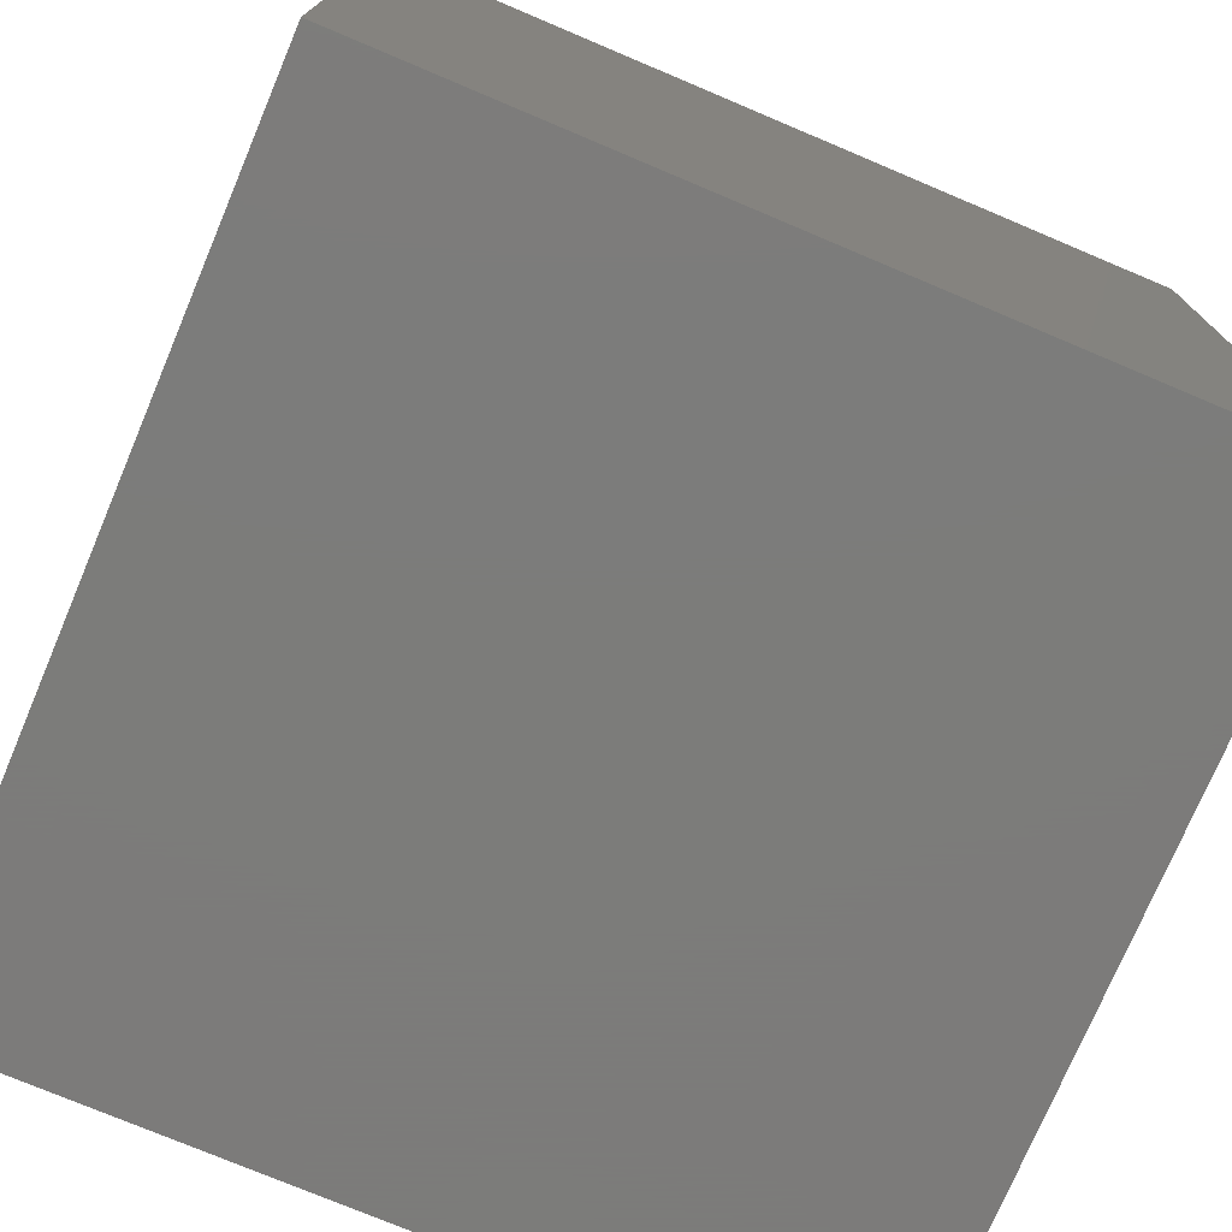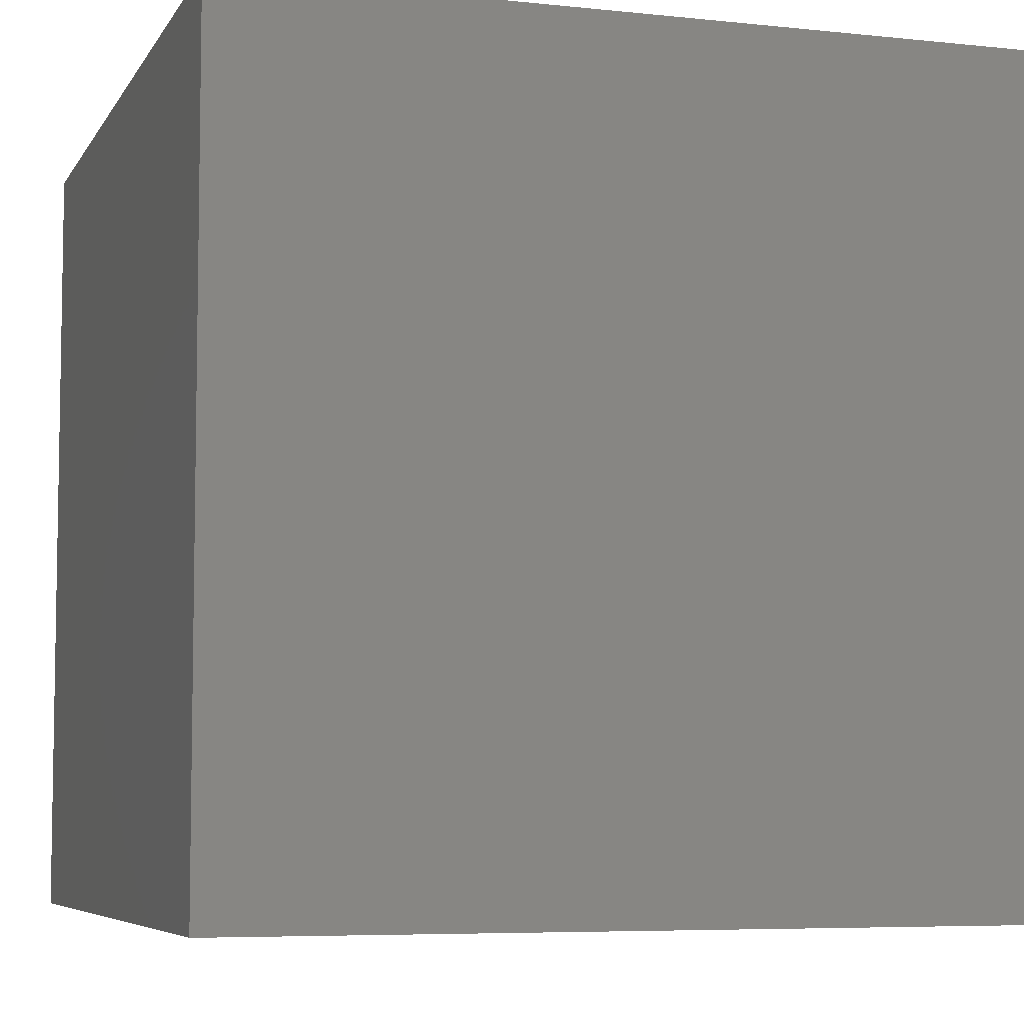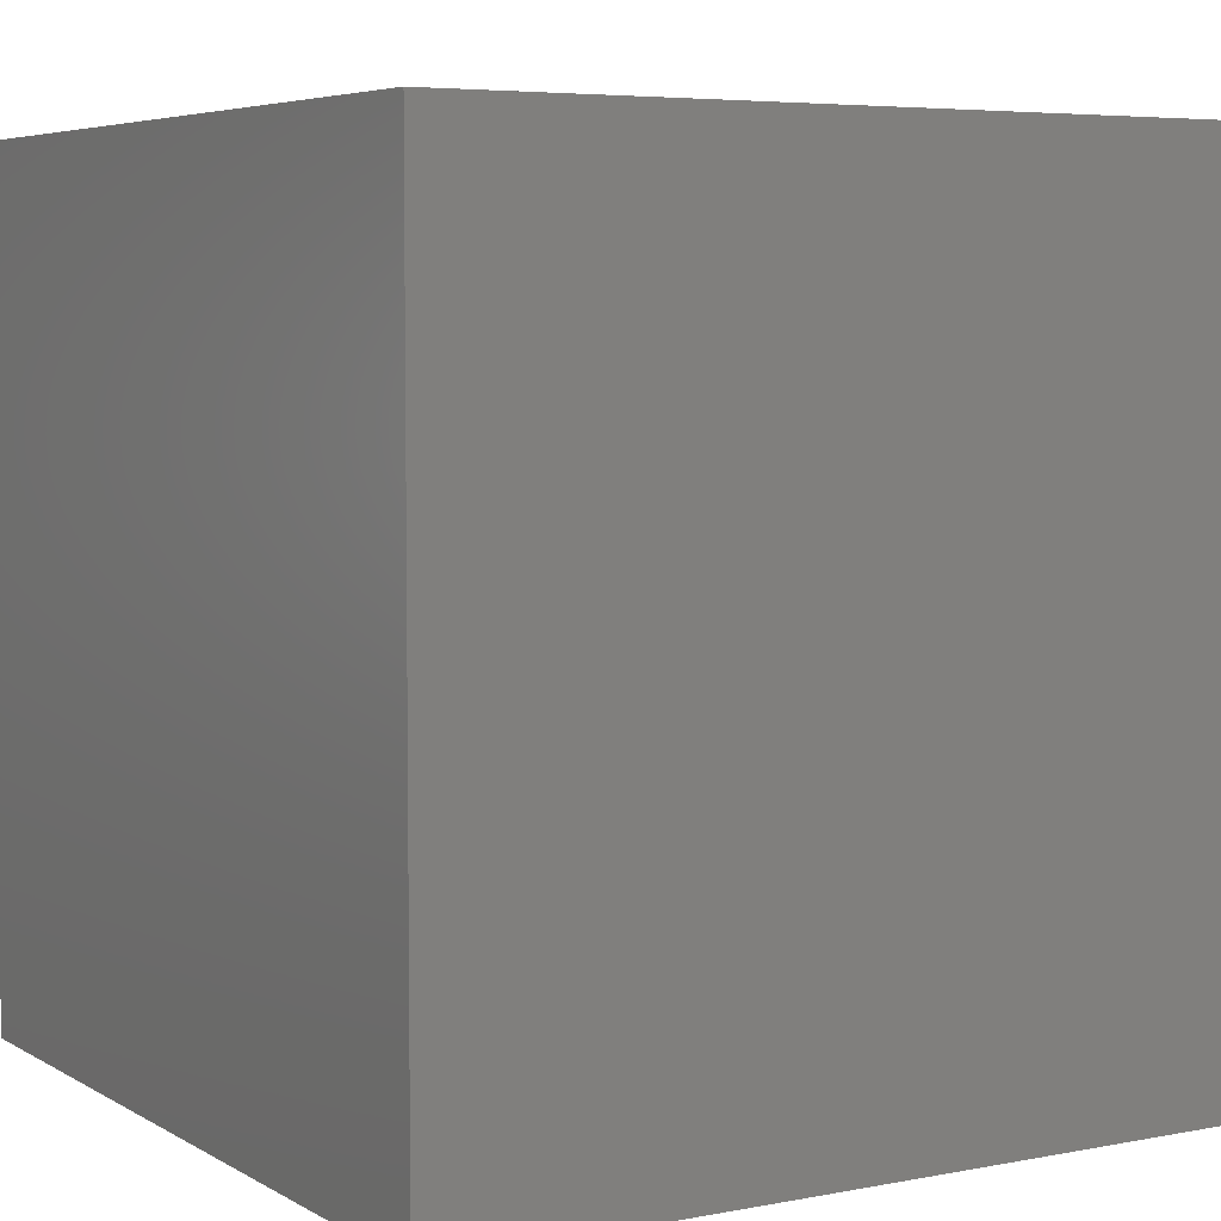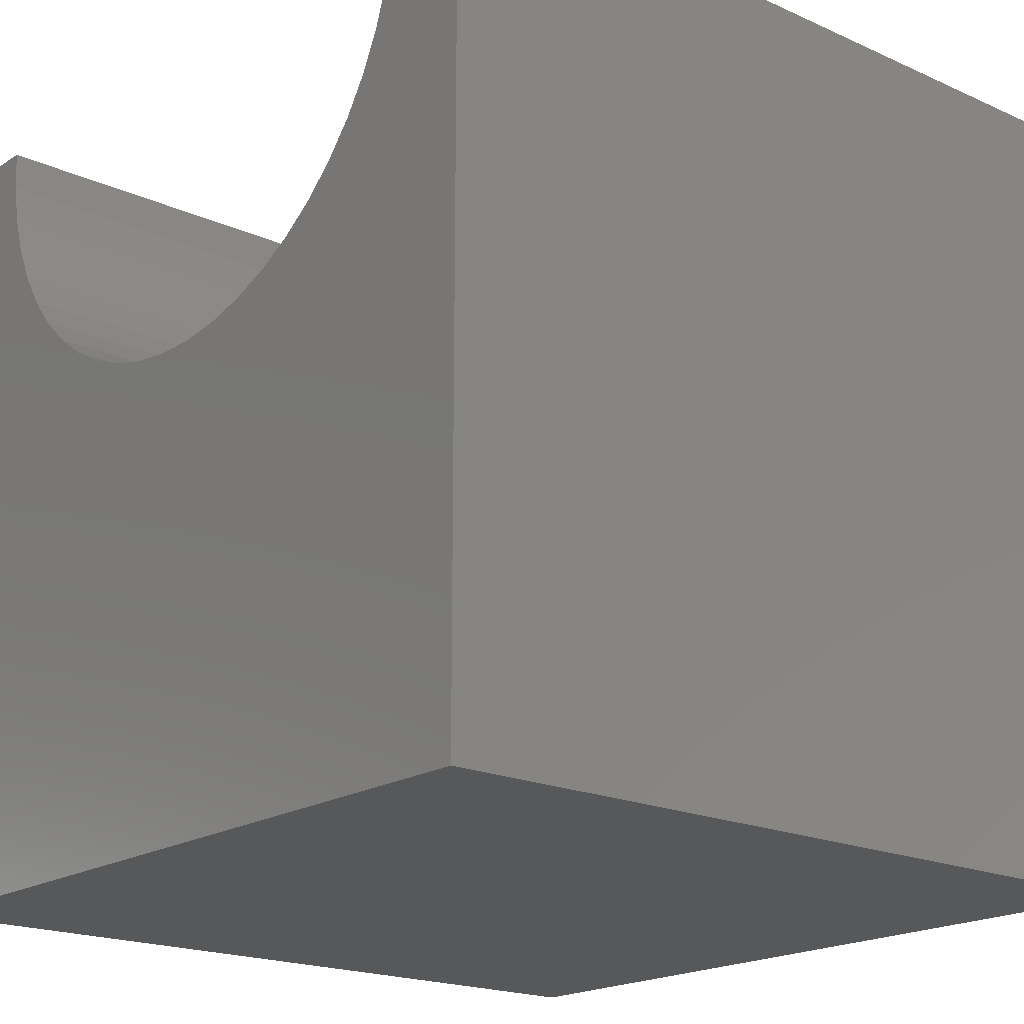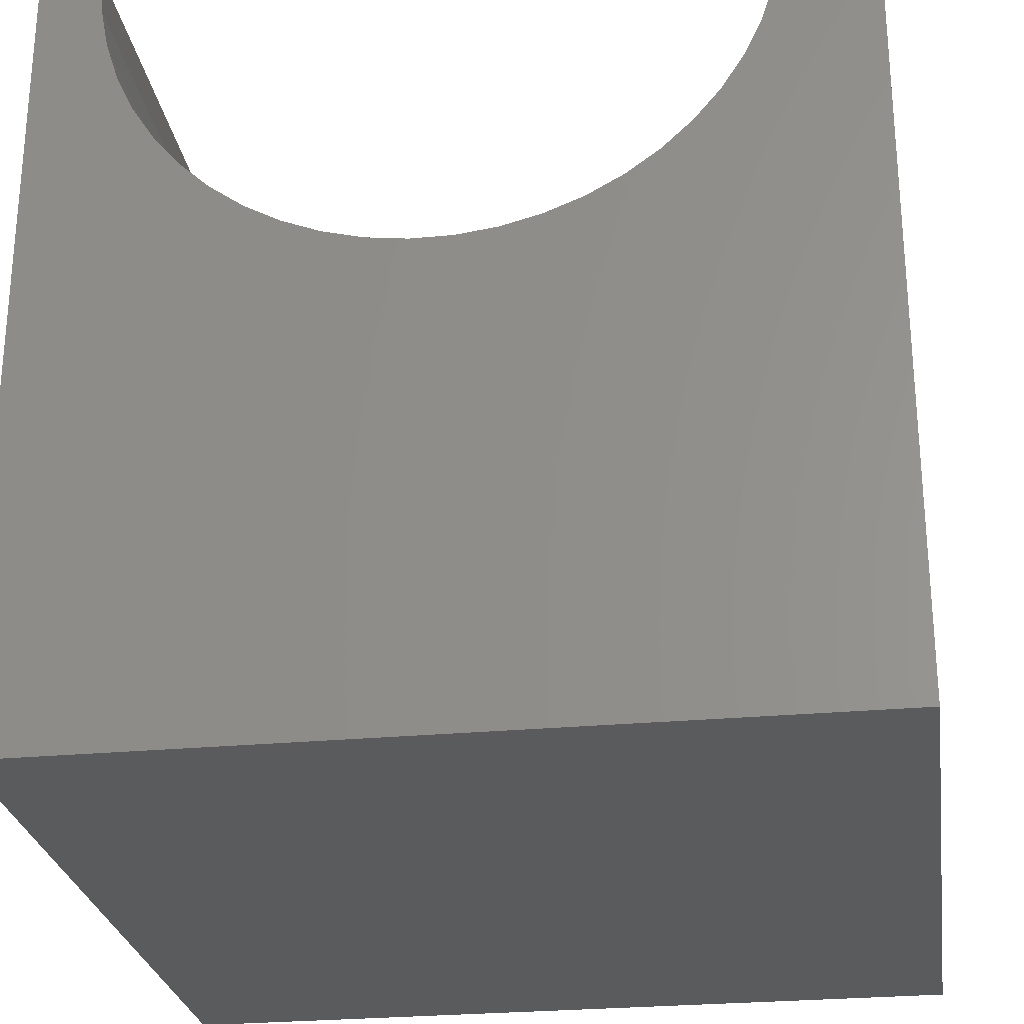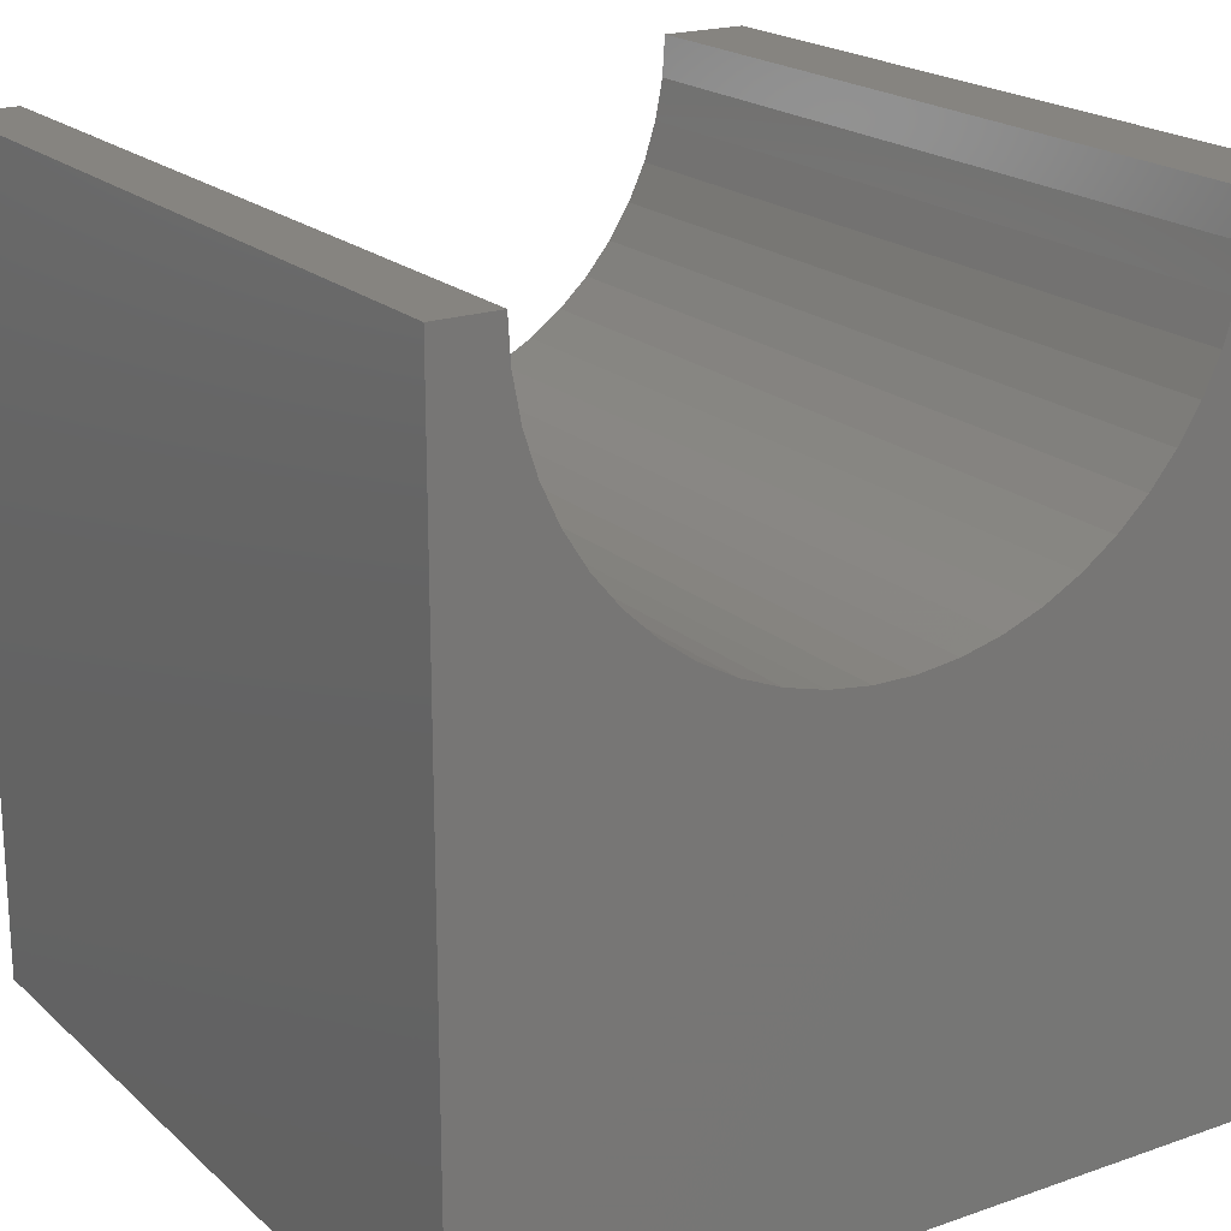
<metadata>
{"format":"stl","ext":"stl","renderer":"f3d","projection":"perspective","resolution":1024,"background":"white","views":[{"elev":-75.2,"azim":67.1,"up":"+Z"},{"elev":-6.3,"azim":-107.7,"up":"+Y"},{"elev":5.4,"azim":-121.0,"up":"+Y"},{"elev":-19.2,"azim":-130.3,"up":"+Z"},{"elev":-26.7,"azim":-171.6,"up":"+Z"},{"elev":20.1,"azim":147.4,"up":"+Z"}]}
</metadata>
<code>
# stl→obj: 60 verts, 116 faces
v 1.111 10 10
v 0 10 10
v 1.111 0 10
v 0 0 10
v 0 10 0
v 0 0 0
v 9.23 0 10
v 10 0 10
v 9.23 10 10
v 10 10 10
v 10 10 0
v 10 0 0
v 9.198 10 9.491
v 3.442 10 6.327
v 3.916 10 6.139
v 5.931 10 6.012
v 6.425 10 6.139
v 7.758 10 6.872
v 8.13 10 7.221
v 8.455 10 7.614
v 8.728 10 8.044
v 8.945 10 8.506
v 9.103 10 8.99
v 6.899 10 6.327
v 7.346 10 6.572
v 1.396 10 8.506
v 1.238 10 8.99
v 1.143 10 9.491
v 4.41 10 6.012
v 4.916 10 5.948
v 5.425 10 5.948
v 1.613 10 8.044
v 1.886 10 7.614
v 2.211 10 7.221
v 2.583 10 6.872
v 2.995 10 6.572
v 1.143 0 9.491
v 9.198 0 9.491
v 9.103 0 8.99
v 8.945 0 8.506
v 8.728 0 8.044
v 8.455 0 7.614
v 8.13 0 7.221
v 7.758 0 6.872
v 7.346 0 6.572
v 6.899 0 6.327
v 6.425 0 6.139
v 4.41 0 6.012
v 3.916 0 6.139
v 3.442 0 6.327
v 2.995 0 6.572
v 5.931 0 6.012
v 5.425 0 5.948
v 4.916 0 5.948
v 2.583 0 6.872
v 2.211 0 7.221
v 1.886 0 7.614
v 1.613 0 8.044
v 1.396 0 8.506
v 1.238 0 8.99
f 1 2 3
f 3 2 4
f 2 5 4
f 4 5 6
f 7 8 9
f 9 8 10
f 11 10 12
f 12 10 8
f 5 11 6
f 6 11 12
f 13 9 10
f 14 15 5
f 11 16 17
f 18 19 11
f 11 19 20
f 20 21 11
f 11 21 22
f 11 22 10
f 10 22 23
f 10 23 13
f 17 24 11
f 11 24 25
f 11 25 18
f 26 5 27
f 27 5 2
f 27 2 28
f 28 2 1
f 15 29 5
f 5 29 30
f 5 30 11
f 11 30 31
f 11 31 16
f 26 32 5
f 5 32 33
f 5 33 34
f 34 35 5
f 5 35 36
f 5 36 14
f 37 3 4
f 7 38 8
f 8 38 39
f 8 39 12
f 12 39 40
f 12 40 41
f 41 42 12
f 12 42 43
f 12 43 44
f 44 45 12
f 12 45 46
f 12 46 47
f 48 49 6
f 6 49 50
f 6 50 51
f 47 52 12
f 12 52 53
f 12 53 6
f 6 53 54
f 6 54 48
f 51 55 6
f 6 55 56
f 6 56 57
f 57 58 6
f 6 58 59
f 6 59 4
f 4 59 60
f 4 60 37
f 7 9 13
f 7 13 38
f 38 13 23
f 38 23 39
f 39 23 22
f 39 22 40
f 40 22 21
f 40 21 41
f 41 21 20
f 41 20 42
f 42 20 19
f 42 19 43
f 43 19 18
f 43 18 44
f 44 18 25
f 44 25 45
f 45 25 24
f 45 24 46
f 46 24 17
f 46 17 47
f 47 17 16
f 47 16 52
f 52 16 31
f 52 31 53
f 53 31 30
f 53 30 54
f 54 30 29
f 54 29 48
f 48 29 15
f 48 15 49
f 49 15 14
f 49 14 50
f 50 14 36
f 50 36 51
f 51 36 35
f 51 35 55
f 55 35 34
f 55 34 56
f 56 34 33
f 56 33 57
f 57 33 32
f 57 32 58
f 58 32 26
f 58 26 59
f 59 26 27
f 59 27 60
f 60 27 28
f 60 28 37
f 37 28 1
f 37 1 3

</code>
